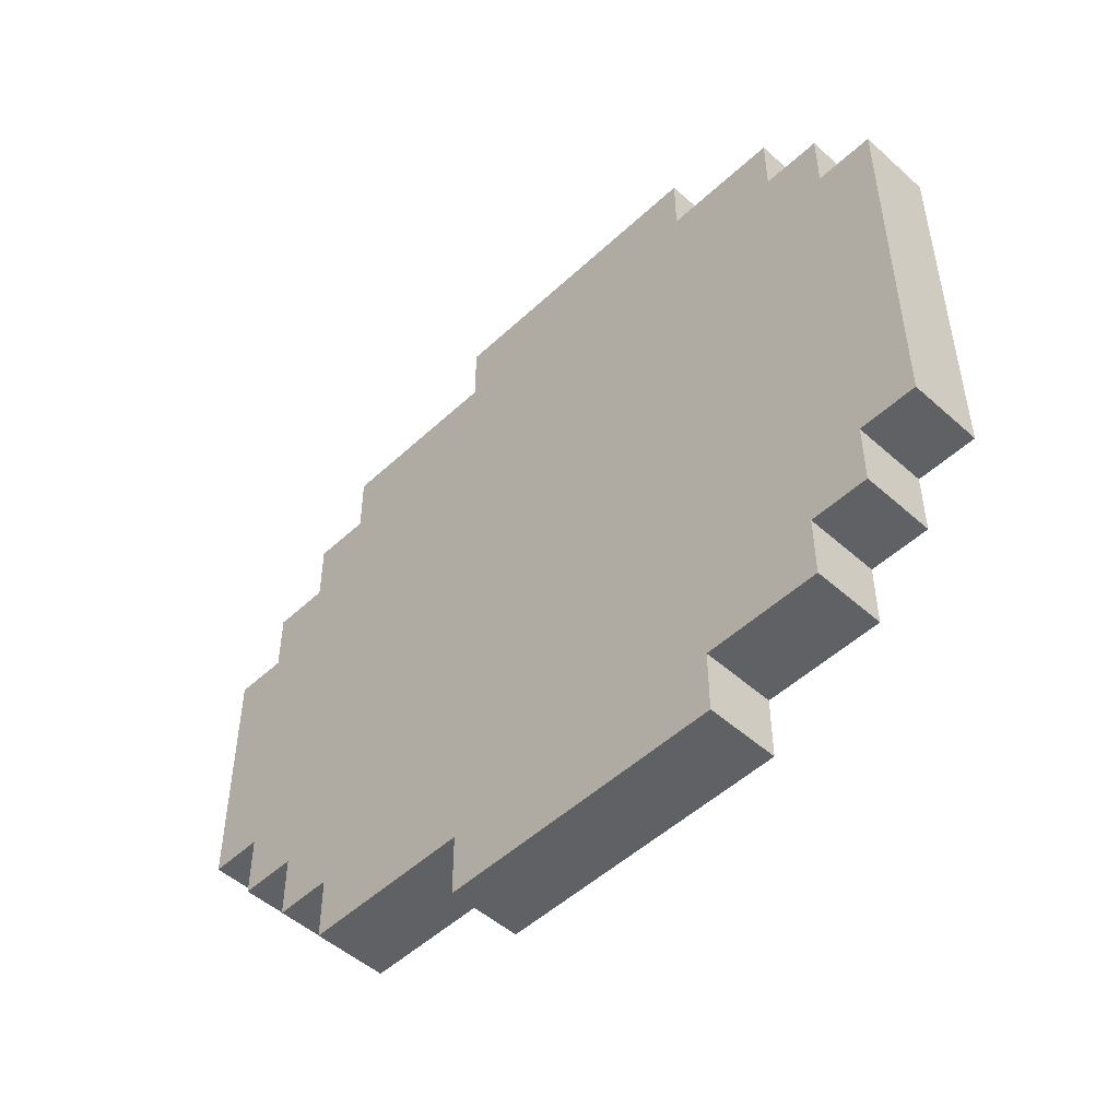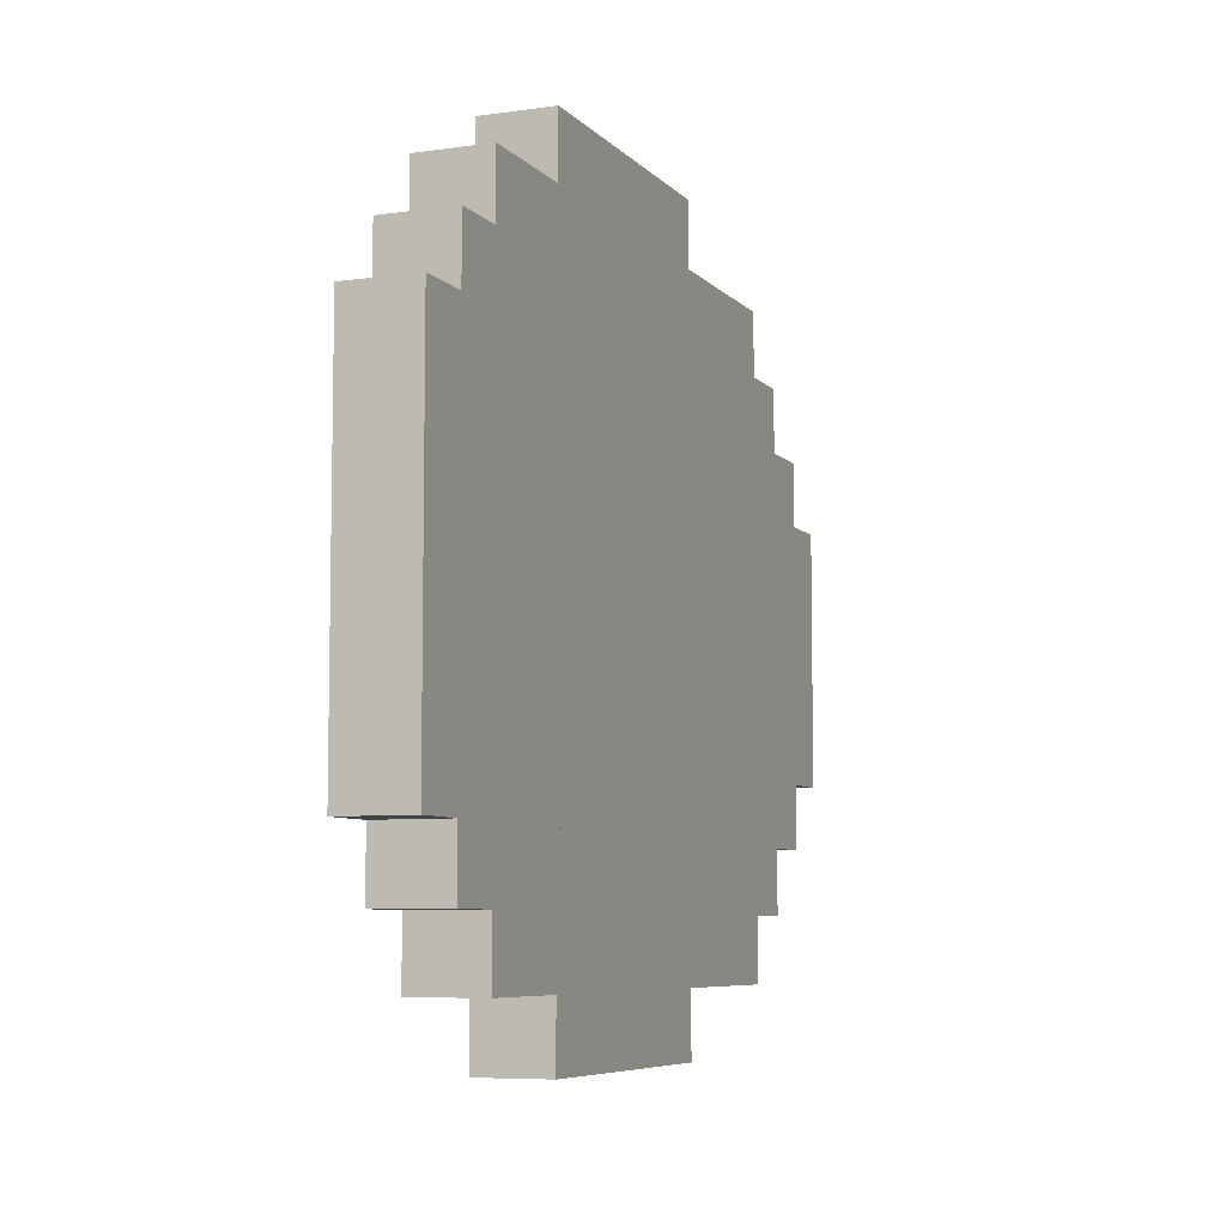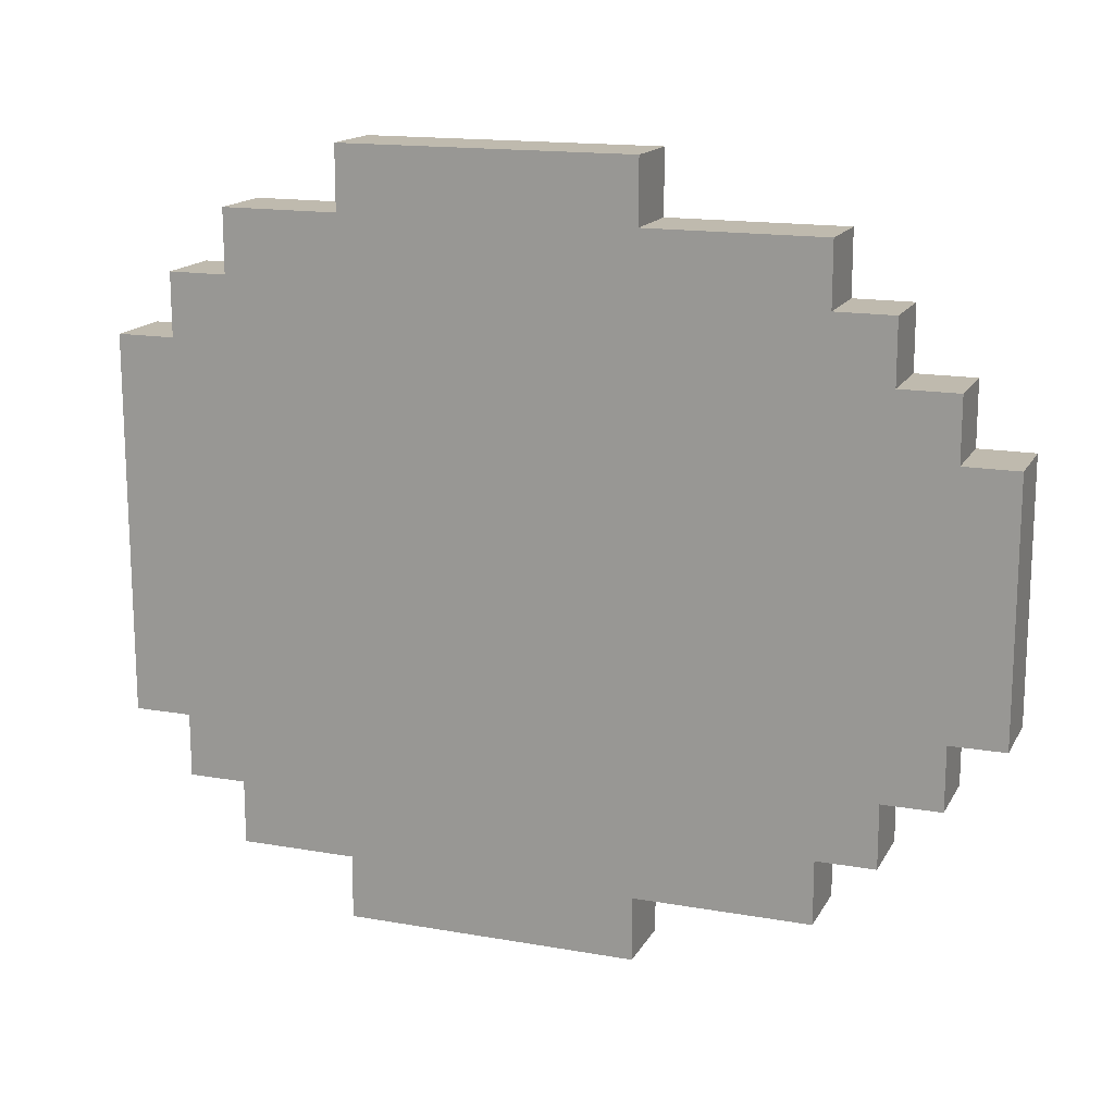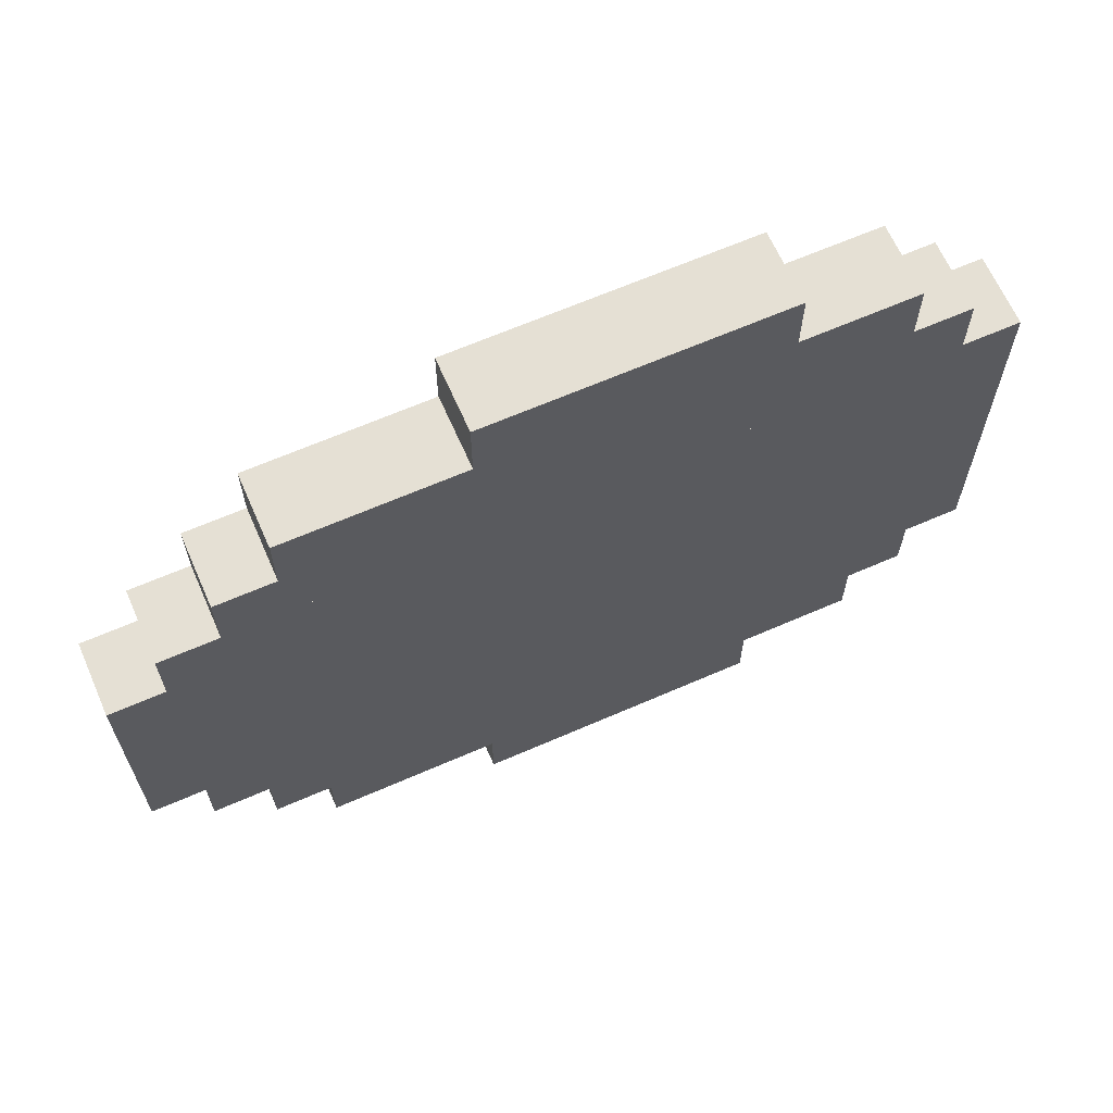
<metadata>
{"format":"obj","ext":"obj","renderer":"f3d","projection":"perspective","resolution":1024,"background":"white","views":[{"elev":-50.0,"azim":-44.4,"up":"+Z"},{"elev":-7.0,"azim":22.3,"up":"+Z"},{"elev":15.7,"azim":110.2,"up":"+Z"},{"elev":65.2,"azim":-113.7,"up":"+Z"}]}
</metadata>
<code>
o cuboid
v 0.025 0.5625 -0.1313
v 0.025 0 -0.1313
v 0.025 0.5625 -0.0875
v 0.025 0 -0.0875
v 0.025 0.5625 -0.04375
v 0.025 0 -0.04375
v 0.025 0.5223 -0.04375
v 0.025 0.5223 -0.0875
v 0.025 0.4821 -0.04375
v 0.025 0.4821 -0.0875
v 0.025 0.442 -0.04375
v 0.025 0.442 -0.0875
v 0.025 0.4018 -0.04375
v 0.025 0.4018 -0.0875
v 0.025 0.3616 -0.04375
v 0.025 0.3616 -0.0875
v 0.025 0.3214 -0.04375
v 0.025 0.3214 -0.0875
v 0.025 0.2812 -0.04375
v 0.025 0.2812 -0.0875
v 0.025 0.2411 -0.04375
v 0.025 0.2411 -0.0875
v 0.025 0.2009 -0.04375
v 0.025 0.2009 -0.0875
v 0.025 0.1607 -0.04375
v 0.025 0.1607 -0.0875
v 0.025 0.1205 -0.04375
v 0.025 0.1205 -0.0875
v 0.025 0.08036 -0.04375
v 0.025 0.08036 -0.0875
v 0.025 0.04018 -0.04375
v 0.025 0.04018 -0.0875
v 0.025 0.5223 -0.1313
v 0.025 0.4821 -0.1313
v 0.025 0.4419 -0.1313
v 0.025 0.4017 -0.1313
v 0.025 0.3615 -0.1313
v 0.025 0.2008 -0.1313
v 0.025 0.1606 -0.1313
v 0.025 0.1204 -0.1313
v 0.025 0.08015 -0.1313
v 0.025 0.6 -0.04375
v 0.025 0.6 -0.0875
v 0.025 0.5223 -0.175
v 0.025 0.4821 -0.175
v 0.025 0.03996 -0.175
v 0.025 0.03996 -0.1313
v 0.025 0.08015 -0.175
v 0.025 0.1204 -0.175
v 0.025 0.1606 -0.175
v 0.025 0.2008 -0.175
v 0.025 0.2409 -0.175
v 0.025 0.2409 -0.1313
v 0.025 0.2811 -0.175
v 0.025 0.2811 -0.1313
v 0.025 0.3213 -0.175
v 0.025 0.3213 -0.1313
v 0.025 0.3615 -0.175
v 0.025 0.4017 -0.175
v 0.025 0.4419 -0.175
v 0.025 0.1204 -0.2187
v 0.025 0.08015 -0.2187
v 0.025 0.4821 -0.2187
v 0.025 0.4419 -0.2187
v 0.025 0.4017 -0.2187
v 0.025 0.3615 -0.2187
v 0.025 0.3213 -0.2187
v 0.025 0.2811 -0.2187
v 0.025 0.2409 -0.2187
v 0.025 0.2008 -0.2187
v 0.025 0.1606 -0.2187
v 0.025 0.3615 -0.2625
v 0.025 0.3213 -0.2625
v 0.025 0.2811 -0.2625
v 0.025 0.2409 -0.2625
v 0.025 0.2008 -0.2625
v 0.025 0.1606 -0.2625
v 0.025 0.5625 0.1313
v 0.025 0 0.1313
v 0.025 0.5625 0.0875
v 0.025 0 0.0875
v 0.025 0.5625 0.04375
v 0.025 0 0.04375
v 0.025 0.5223 0.04375
v 0.025 0.5223 0.0875
v 0.025 0.4821 0.04375
v 0.025 0.4821 0.0875
v 0.025 0.442 0.04375
v 0.025 0.442 0.0875
v 0.025 0.4018 0.04375
v 0.025 0.4018 0.0875
v 0.025 0.3616 0.04375
v 0.025 0.3616 0.0875
v 0.025 0.3214 0.04375
v 0.025 0.3214 0.0875
v 0.025 0.2812 0.04375
v 0.025 0.2812 0.0875
v 0.025 0.2411 0.04375
v 0.025 0.2411 0.0875
v 0.025 0.2009 0.04375
v 0.025 0.2009 0.0875
v 0.025 0.1607 0.04375
v 0.025 0.1607 0.0875
v 0.025 0.1205 0.04375
v 0.025 0.1205 0.0875
v 0.025 0.08036 0.04375
v 0.025 0.08036 0.0875
v 0.025 0.04018 0.04375
v 0.025 0.04018 0.0875
v 0.025 0.5223 0.1313
v 0.025 0.4821 0.1313
v 0.025 0.4419 0.1313
v 0.025 0.4017 0.1313
v 0.025 0.3615 0.1313
v 0.025 0.2008 0.1313
v 0.025 0.1606 0.1313
v 0.025 0.1204 0.1313
v 0.025 0.08015 0.1313
v 0.025 0.6 0.04375
v 0.025 0.6 0.0875
v 0.025 0.5223 0.175
v 0.025 0.4821 0.175
v 0.025 0.03996 0.175
v 0.025 0.03996 0.1313
v 0.025 0.08015 0.175
v 0.025 0.1204 0.175
v 0.025 0.1606 0.175
v 0.025 0.2008 0.175
v 0.025 0.2409 0.175
v 0.025 0.2409 0.1313
v 0.025 0.2811 0.175
v 0.025 0.2811 0.1313
v 0.025 0.3213 0.175
v 0.025 0.3213 0.1313
v 0.025 0.3615 0.175
v 0.025 0.4017 0.175
v 0.025 0.4419 0.175
v 0.025 0.1204 0.2187
v 0.025 0.08015 0.2187
v 0.025 0.4821 0.2187
v 0.025 0.4419 0.2187
v 0.025 0.4017 0.2187
v 0.025 0.3615 0.2187
v 0.025 0.3213 0.2187
v 0.025 0.2811 0.2187
v 0.025 0.2409 0.2187
v 0.025 0.2008 0.2187
v 0.025 0.1606 0.2187
v 0.025 0.3615 0.2625
v 0.025 0.3213 0.2625
v 0.025 0.2811 0.2625
v 0.025 0.2409 0.2625
v 0.025 0.2008 0.2625
v 0.025 0.1606 0.2625
v 0.025 0.5625 -2.776e-17
v 0.025 0 -2.776e-17
v 0.025 0.5223 -2.776e-17
v 0.025 0.4821 -2.776e-17
v 0.025 0.442 -2.776e-17
v 0.025 0.4018 -2.776e-17
v 0.025 0.3616 -2.776e-17
v 0.025 0.3214 -2.776e-17
v 0.025 0.2812 -2.776e-17
v 0.025 0.2411 -2.776e-17
v 0.025 0.2009 -2.776e-17
v 0.025 0.1607 -2.776e-17
v 0.025 0.1205 -2.776e-17
v 0.025 0.08036 -2.776e-17
v 0.025 0.04018 -2.776e-17
v 0.025 0.6 -2.776e-17
v -0.025 0.5625 -0.1313
v -0.025 0 -0.1313
v -0.025 0.5625 -0.0875
v -0.025 0 -0.0875
v -0.025 0.5625 -0.04375
v -0.025 0 -0.04375
v -0.025 0.5223 -0.04375
v -0.025 0.5223 -0.0875
v -0.025 0.4821 -0.04375
v -0.025 0.4821 -0.0875
v -0.025 0.442 -0.04375
v -0.025 0.442 -0.0875
v -0.025 0.4018 -0.04375
v -0.025 0.4018 -0.0875
v -0.025 0.3616 -0.04375
v -0.025 0.3616 -0.0875
v -0.025 0.3214 -0.04375
v -0.025 0.3214 -0.0875
v -0.025 0.2812 -0.04375
v -0.025 0.2812 -0.0875
v -0.025 0.2411 -0.04375
v -0.025 0.2411 -0.0875
v -0.025 0.2009 -0.04375
v -0.025 0.2009 -0.0875
v -0.025 0.1607 -0.04375
v -0.025 0.1607 -0.0875
v -0.025 0.1205 -0.04375
v -0.025 0.1205 -0.0875
v -0.025 0.08036 -0.04375
v -0.025 0.08036 -0.0875
v -0.025 0.04018 -0.04375
v -0.025 0.04018 -0.0875
v -0.025 0.5223 -0.1313
v -0.025 0.4821 -0.1313
v -0.025 0.4419 -0.1313
v -0.025 0.4017 -0.1313
v -0.025 0.3615 -0.1313
v -0.025 0.2008 -0.1313
v -0.025 0.1606 -0.1313
v -0.025 0.1204 -0.1313
v -0.025 0.08015 -0.1313
v -0.025 0.6 -0.04375
v -0.025 0.6 -0.0875
v -0.025 0.5223 -0.175
v -0.025 0.4821 -0.175
v -0.025 0.03996 -0.175
v -0.025 0.03996 -0.1313
v -0.025 0.08015 -0.175
v -0.025 0.1204 -0.175
v -0.025 0.1606 -0.175
v -0.025 0.2008 -0.175
v -0.025 0.2409 -0.175
v -0.025 0.2409 -0.1313
v -0.025 0.2811 -0.175
v -0.025 0.2811 -0.1313
v -0.025 0.3213 -0.175
v -0.025 0.3213 -0.1313
v -0.025 0.3615 -0.175
v -0.025 0.4017 -0.175
v -0.025 0.4419 -0.175
v -0.025 0.1204 -0.2187
v -0.025 0.08015 -0.2187
v -0.025 0.4821 -0.2187
v -0.025 0.4419 -0.2187
v -0.025 0.4017 -0.2187
v -0.025 0.3615 -0.2187
v -0.025 0.3213 -0.2187
v -0.025 0.2811 -0.2187
v -0.025 0.2409 -0.2187
v -0.025 0.2008 -0.2187
v -0.025 0.1606 -0.2187
v -0.025 0.3615 -0.2625
v -0.025 0.3213 -0.2625
v -0.025 0.2811 -0.2625
v -0.025 0.2409 -0.2625
v -0.025 0.2008 -0.2625
v -0.025 0.1606 -0.2625
v -0.025 0.5625 0.1313
v -0.025 0 0.1313
v -0.025 0.5625 0.0875
v -0.025 0 0.0875
v -0.025 0.5625 0.04375
v -0.025 0 0.04375
v -0.025 0.5223 0.04375
v -0.025 0.5223 0.0875
v -0.025 0.4821 0.04375
v -0.025 0.4821 0.0875
v -0.025 0.442 0.04375
v -0.025 0.442 0.0875
v -0.025 0.4018 0.04375
v -0.025 0.4018 0.0875
v -0.025 0.3616 0.04375
v -0.025 0.3616 0.0875
v -0.025 0.3214 0.04375
v -0.025 0.3214 0.0875
v -0.025 0.2812 0.04375
v -0.025 0.2812 0.0875
v -0.025 0.2411 0.04375
v -0.025 0.2411 0.0875
v -0.025 0.2009 0.04375
v -0.025 0.2009 0.0875
v -0.025 0.1607 0.04375
v -0.025 0.1607 0.0875
v -0.025 0.1205 0.04375
v -0.025 0.1205 0.0875
v -0.025 0.08036 0.04375
v -0.025 0.08036 0.0875
v -0.025 0.04018 0.04375
v -0.025 0.04018 0.0875
v -0.025 0.5223 0.1313
v -0.025 0.4821 0.1313
v -0.025 0.4419 0.1313
v -0.025 0.4017 0.1313
v -0.025 0.3615 0.1313
v -0.025 0.2008 0.1313
v -0.025 0.1606 0.1313
v -0.025 0.1204 0.1313
v -0.025 0.08015 0.1313
v -0.025 0.6 0.04375
v -0.025 0.6 0.0875
v -0.025 0.5223 0.175
v -0.025 0.4821 0.175
v -0.025 0.03996 0.175
v -0.025 0.03996 0.1313
v -0.025 0.08015 0.175
v -0.025 0.1204 0.175
v -0.025 0.1606 0.175
v -0.025 0.2008 0.175
v -0.025 0.2409 0.175
v -0.025 0.2409 0.1313
v -0.025 0.2811 0.175
v -0.025 0.2811 0.1313
v -0.025 0.3213 0.175
v -0.025 0.3213 0.1313
v -0.025 0.3615 0.175
v -0.025 0.4017 0.175
v -0.025 0.4419 0.175
v -0.025 0.1204 0.2187
v -0.025 0.08015 0.2187
v -0.025 0.4821 0.2187
v -0.025 0.4419 0.2187
v -0.025 0.4017 0.2187
v -0.025 0.3615 0.2187
v -0.025 0.3213 0.2187
v -0.025 0.2811 0.2187
v -0.025 0.2409 0.2187
v -0.025 0.2008 0.2187
v -0.025 0.1606 0.2187
v -0.025 0.3615 0.2625
v -0.025 0.3213 0.2625
v -0.025 0.2811 0.2625
v -0.025 0.2409 0.2625
v -0.025 0.2008 0.2625
v -0.025 0.1606 0.2625
v -0.025 0.5625 -2.776e-17
v -0.025 0 -2.776e-17
v -0.025 0.5223 -2.776e-17
v -0.025 0.4821 -2.776e-17
v -0.025 0.442 -2.776e-17
v -0.025 0.4018 -2.776e-17
v -0.025 0.3616 -2.776e-17
v -0.025 0.3214 -2.776e-17
v -0.025 0.2812 -2.776e-17
v -0.025 0.2411 -2.776e-17
v -0.025 0.2009 -2.776e-17
v -0.025 0.1607 -2.776e-17
v -0.025 0.1205 -2.776e-17
v -0.025 0.08036 -2.776e-17
v -0.025 0.04018 -2.776e-17
v -0.025 0.6 -2.776e-17
f 172 217 47 2
f 2 4 174 172
f 4 6 176 174
f 6 156 326 176
f 171 173 3 1
f 213 212 42 43
f 212 340 170 42
f 1 33 203 171
f 44 45 215 214
f 213 43 3 173
f 216 46 47 217
f 44 214 203 33
f 63 64 234 233
f 204 205 35 34
f 47 41 211 217
f 41 40 210 211
f 40 39 209 210
f 39 38 208 209
f 38 53 223 208
f 53 55 225 223
f 55 57 227 225
f 57 37 207 227
f 37 36 206 207
f 36 35 205 206
f 216 218 48 46
f 232 231 61 62
f 231 241 71 61
f 247 246 76 77
f 246 245 75 76
f 245 244 74 75
f 244 243 73 74
f 243 242 72 73
f 236 235 65 66
f 235 234 64 65
f 232 62 48 218
f 63 233 215 45
f 72 242 236 66
f 247 77 71 241
f 79 124 294 249
f 249 251 81 79
f 251 253 83 81
f 253 326 156 83
f 78 80 250 248
f 120 119 289 290
f 119 170 340 289
f 248 280 110 78
f 291 292 122 121
f 120 290 250 80
f 123 293 294 124
f 291 121 110 280
f 310 311 141 140
f 111 112 282 281
f 294 288 118 124
f 288 287 117 118
f 287 286 116 117
f 286 285 115 116
f 285 300 130 115
f 300 302 132 130
f 302 304 134 132
f 304 284 114 134
f 284 283 113 114
f 283 282 112 113
f 123 125 295 293
f 139 138 308 309
f 138 148 318 308
f 154 153 323 324
f 153 152 322 323
f 152 151 321 322
f 151 150 320 321
f 150 149 319 320
f 143 142 312 313
f 142 141 311 312
f 139 309 295 125
f 310 140 122 292
f 319 149 143 313
f 154 324 318 148
f 2 47 32 4
f 4 32 31 6
f 6 31 169 156
f 5 7 8 3
f 7 9 10 8
f 9 11 12 10
f 11 13 14 12
f 13 15 16 14
f 15 17 18 16
f 17 19 20 18
f 19 21 22 20
f 21 23 24 22
f 23 25 26 24
f 25 27 28 26
f 27 29 30 28
f 29 31 32 30
f 3 8 33 1
f 8 10 34 33
f 10 12 35 34
f 12 14 36 35
f 14 16 37 36
f 16 18 57 37
f 18 20 55 57
f 20 22 53 55
f 22 24 38 53
f 24 26 39 38
f 26 28 40 39
f 28 30 41 40
f 30 32 47 41
f 155 157 7 5
f 157 158 9 7
f 158 159 11 9
f 159 160 13 11
f 160 161 15 13
f 161 162 17 15
f 162 163 19 17
f 163 164 21 19
f 164 165 23 21
f 165 166 25 23
f 166 167 27 25
f 167 168 29 27
f 168 169 31 29
f 42 170 155 5
f 43 42 5 3
f 45 44 33 34
f 34 35 60 45
f 46 48 41 47
f 48 49 40 41
f 49 50 39 40
f 50 51 38 39
f 51 52 53 38
f 52 54 55 53
f 54 56 57 55
f 56 58 37 57
f 58 59 36 37
f 59 60 35 36
f 62 61 49 48
f 64 63 45 60
f 66 65 59 58
f 67 66 58 56
f 68 67 56 54
f 69 68 54 52
f 70 69 52 51
f 71 70 51 50
f 61 71 50 49
f 65 64 60 59
f 73 72 66 67
f 74 73 67 68
f 75 74 68 69
f 76 75 69 70
f 77 76 70 71
f 109 124 79 81
f 108 109 81 83
f 169 108 83 156
f 85 84 82 80
f 87 86 84 85
f 89 88 86 87
f 91 90 88 89
f 93 92 90 91
f 95 94 92 93
f 97 96 94 95
f 99 98 96 97
f 101 100 98 99
f 103 102 100 101
f 105 104 102 103
f 107 106 104 105
f 109 108 106 107
f 110 85 80 78
f 111 87 85 110
f 112 89 87 111
f 113 91 89 112
f 114 93 91 113
f 134 95 93 114
f 132 97 95 134
f 130 99 97 132
f 115 101 99 130
f 116 103 101 115
f 117 105 103 116
f 118 107 105 117
f 124 109 107 118
f 84 157 155 82
f 86 158 157 84
f 88 159 158 86
f 90 160 159 88
f 92 161 160 90
f 94 162 161 92
f 96 163 162 94
f 98 164 163 96
f 100 165 164 98
f 102 166 165 100
f 104 167 166 102
f 106 168 167 104
f 108 169 168 106
f 155 170 119 82
f 82 119 120 80
f 110 121 122 111
f 137 112 111 122
f 118 125 123 124
f 117 126 125 118
f 116 127 126 117
f 115 128 127 116
f 130 129 128 115
f 132 131 129 130
f 134 133 131 132
f 114 135 133 134
f 113 136 135 114
f 112 137 136 113
f 126 138 139 125
f 122 140 141 137
f 136 142 143 135
f 135 143 144 133
f 133 144 145 131
f 131 145 146 129
f 129 146 147 128
f 128 147 148 127
f 127 148 138 126
f 137 141 142 136
f 143 149 150 144
f 144 150 151 145
f 145 151 152 146
f 146 152 153 147
f 147 153 154 148
f 202 217 172 174
f 201 202 174 176
f 339 201 176 326
f 178 177 175 173
f 180 179 177 178
f 182 181 179 180
f 184 183 181 182
f 186 185 183 184
f 188 187 185 186
f 190 189 187 188
f 192 191 189 190
f 194 193 191 192
f 196 195 193 194
f 198 197 195 196
f 200 199 197 198
f 202 201 199 200
f 203 178 173 171
f 204 180 178 203
f 205 182 180 204
f 206 184 182 205
f 207 186 184 206
f 227 188 186 207
f 225 190 188 227
f 223 192 190 225
f 208 194 192 223
f 209 196 194 208
f 210 198 196 209
f 211 200 198 210
f 217 202 200 211
f 177 327 325 175
f 179 328 327 177
f 181 329 328 179
f 183 330 329 181
f 185 331 330 183
f 187 332 331 185
f 189 333 332 187
f 191 334 333 189
f 193 335 334 191
f 195 336 335 193
f 197 337 336 195
f 199 338 337 197
f 201 339 338 199
f 325 340 212 175
f 175 212 213 173
f 203 214 215 204
f 230 205 204 215
f 211 218 216 217
f 210 219 218 211
f 209 220 219 210
f 208 221 220 209
f 223 222 221 208
f 225 224 222 223
f 227 226 224 225
f 207 228 226 227
f 206 229 228 207
f 205 230 229 206
f 219 231 232 218
f 215 233 234 230
f 229 235 236 228
f 228 236 237 226
f 226 237 238 224
f 224 238 239 222
f 222 239 240 221
f 221 240 241 220
f 220 241 231 219
f 230 234 235 229
f 236 242 243 237
f 237 243 244 238
f 238 244 245 239
f 239 245 246 240
f 240 246 247 241
f 249 294 279 251
f 251 279 278 253
f 253 278 339 326
f 252 254 255 250
f 254 256 257 255
f 256 258 259 257
f 258 260 261 259
f 260 262 263 261
f 262 264 265 263
f 264 266 267 265
f 266 268 269 267
f 268 270 271 269
f 270 272 273 271
f 272 274 275 273
f 274 276 277 275
f 276 278 279 277
f 250 255 280 248
f 255 257 281 280
f 257 259 282 281
f 259 261 283 282
f 261 263 284 283
f 263 265 304 284
f 265 267 302 304
f 267 269 300 302
f 269 271 285 300
f 271 273 286 285
f 273 275 287 286
f 275 277 288 287
f 277 279 294 288
f 325 327 254 252
f 327 328 256 254
f 328 329 258 256
f 329 330 260 258
f 330 331 262 260
f 331 332 264 262
f 332 333 266 264
f 333 334 268 266
f 334 335 270 268
f 335 336 272 270
f 336 337 274 272
f 337 338 276 274
f 338 339 278 276
f 289 340 325 252
f 290 289 252 250
f 292 291 280 281
f 281 282 307 292
f 293 295 288 294
f 295 296 287 288
f 296 297 286 287
f 297 298 285 286
f 298 299 300 285
f 299 301 302 300
f 301 303 304 302
f 303 305 284 304
f 305 306 283 284
f 306 307 282 283
f 309 308 296 295
f 311 310 292 307
f 313 312 306 305
f 314 313 305 303
f 315 314 303 301
f 316 315 301 299
f 317 316 299 298
f 318 317 298 297
f 308 318 297 296
f 312 311 307 306
f 320 319 313 314
f 321 320 314 315
f 322 321 315 316
f 323 322 316 317
f 324 323 317 318

</code>
